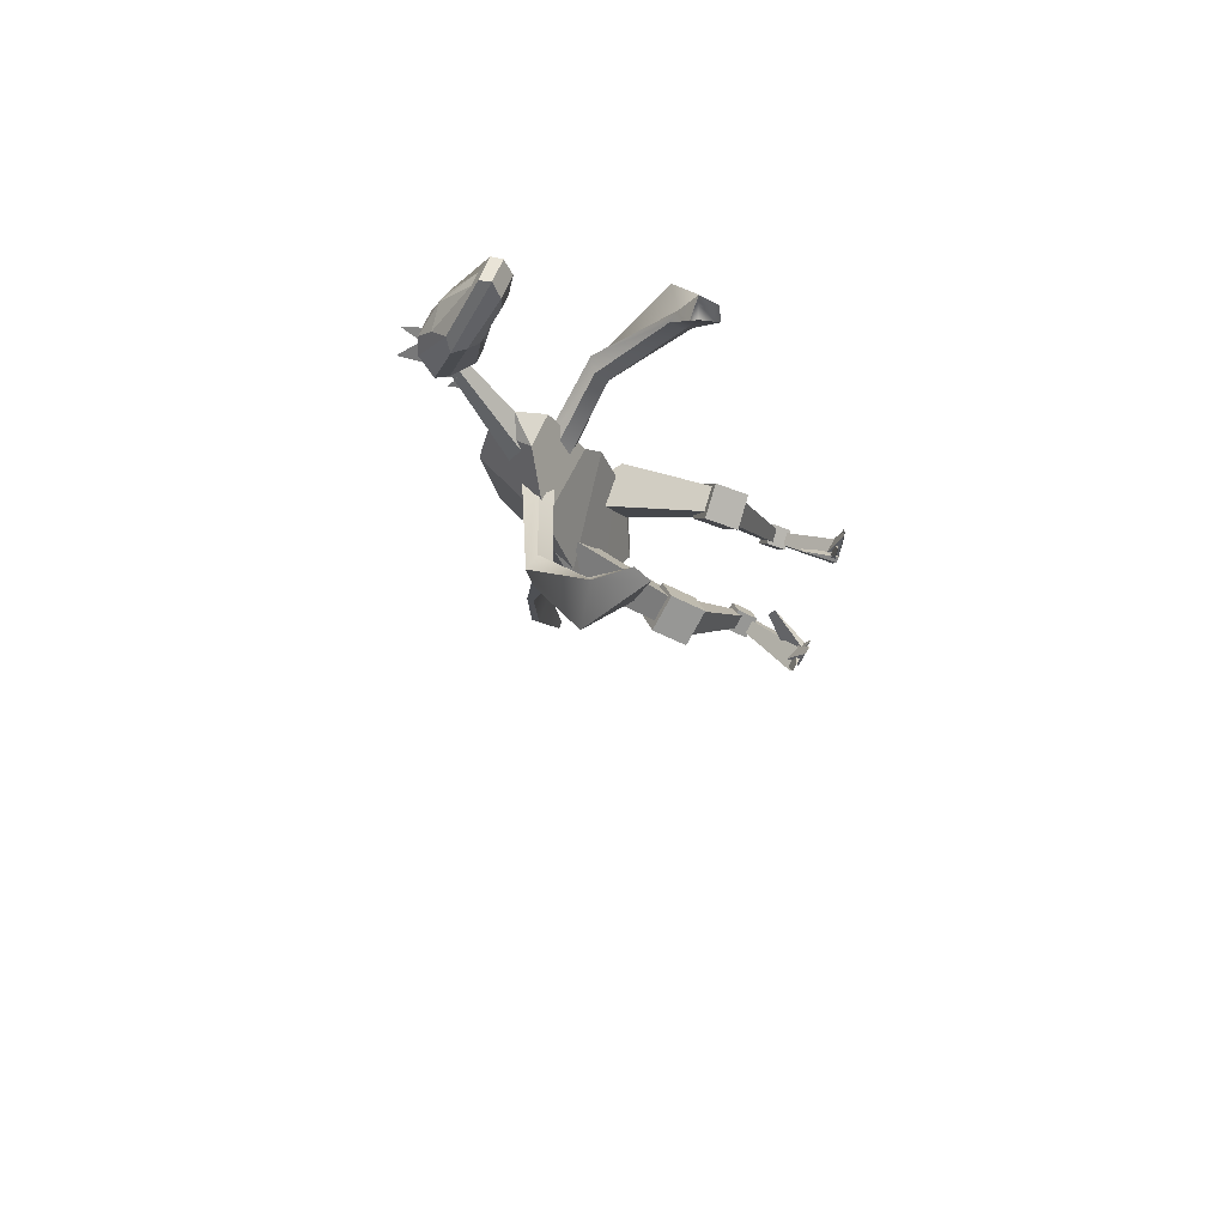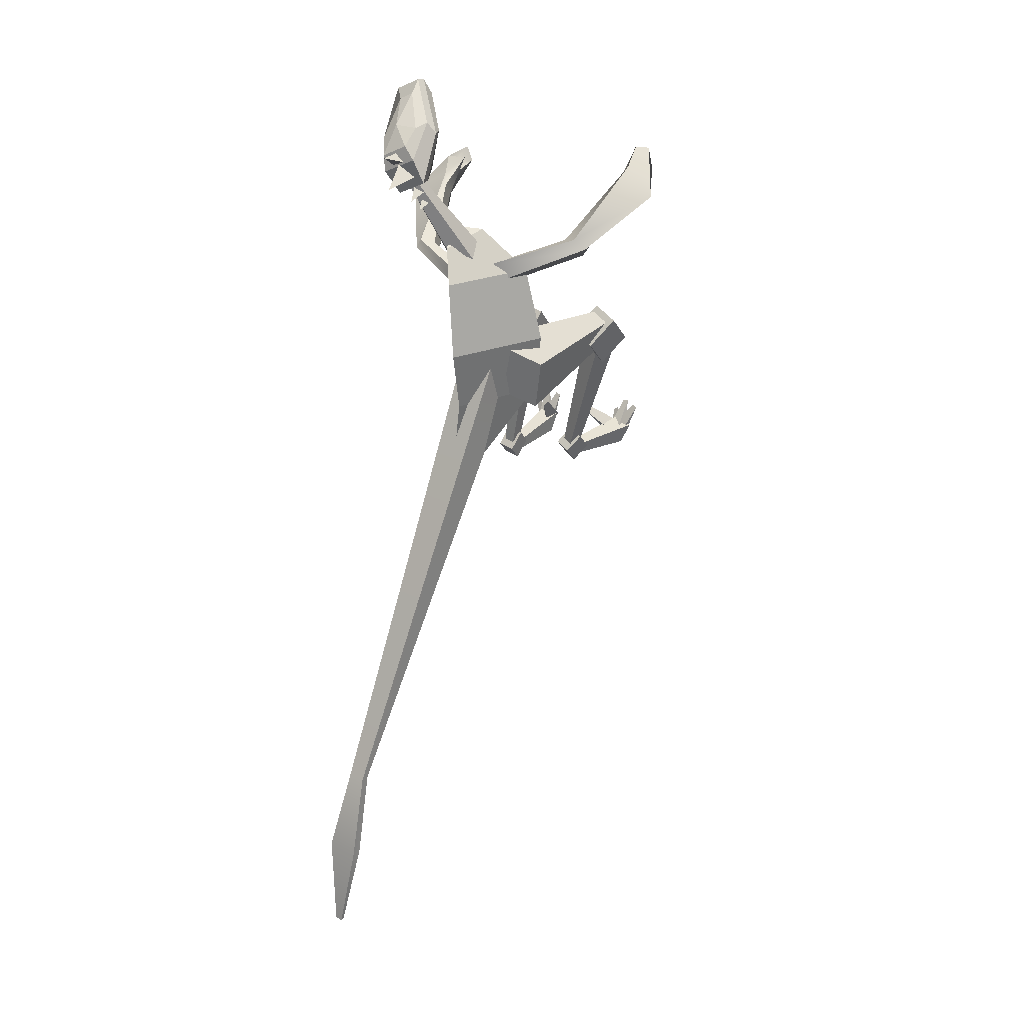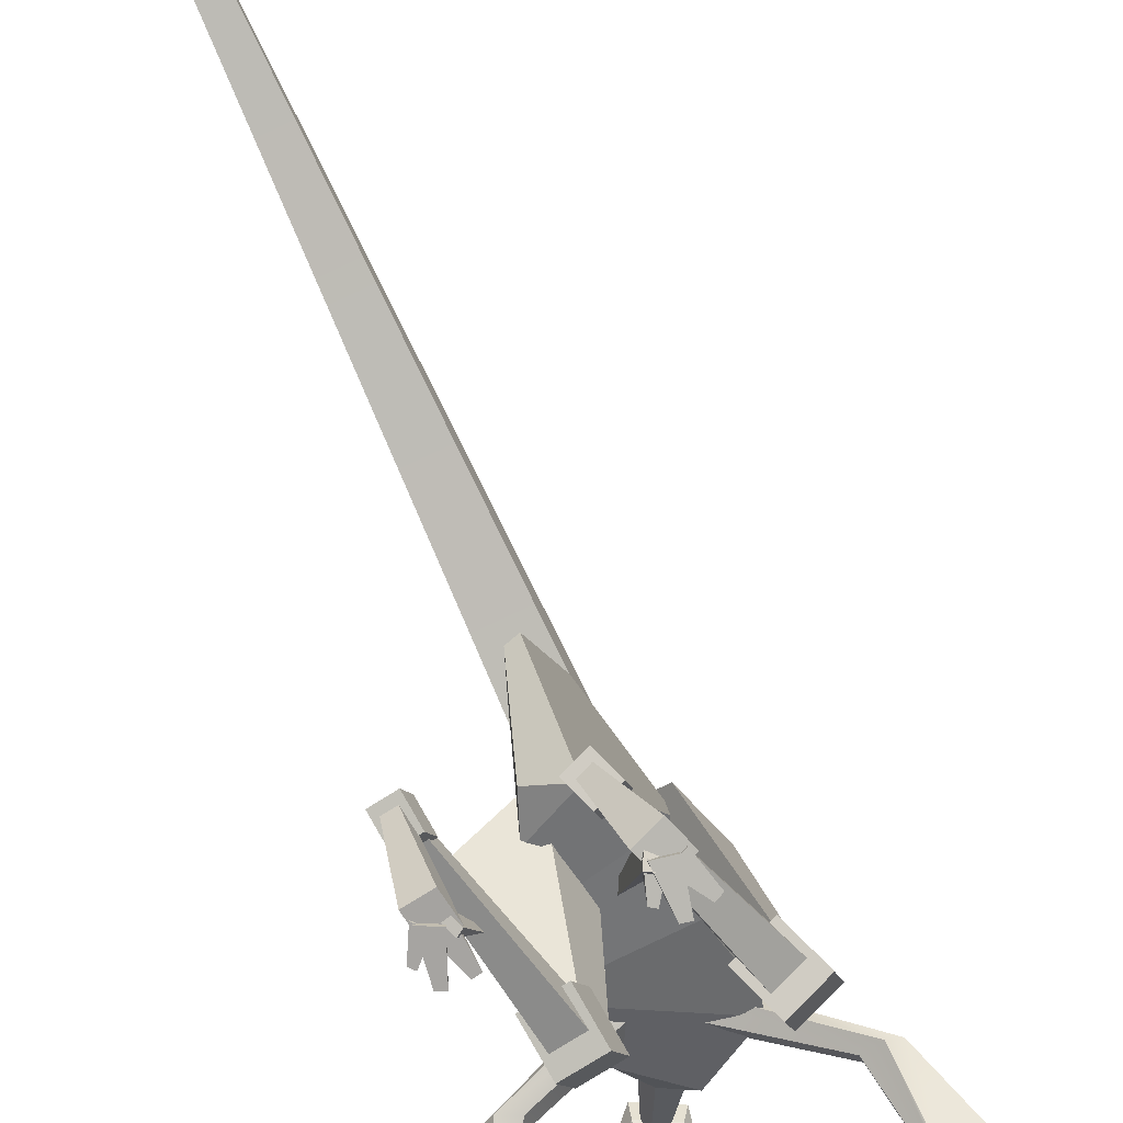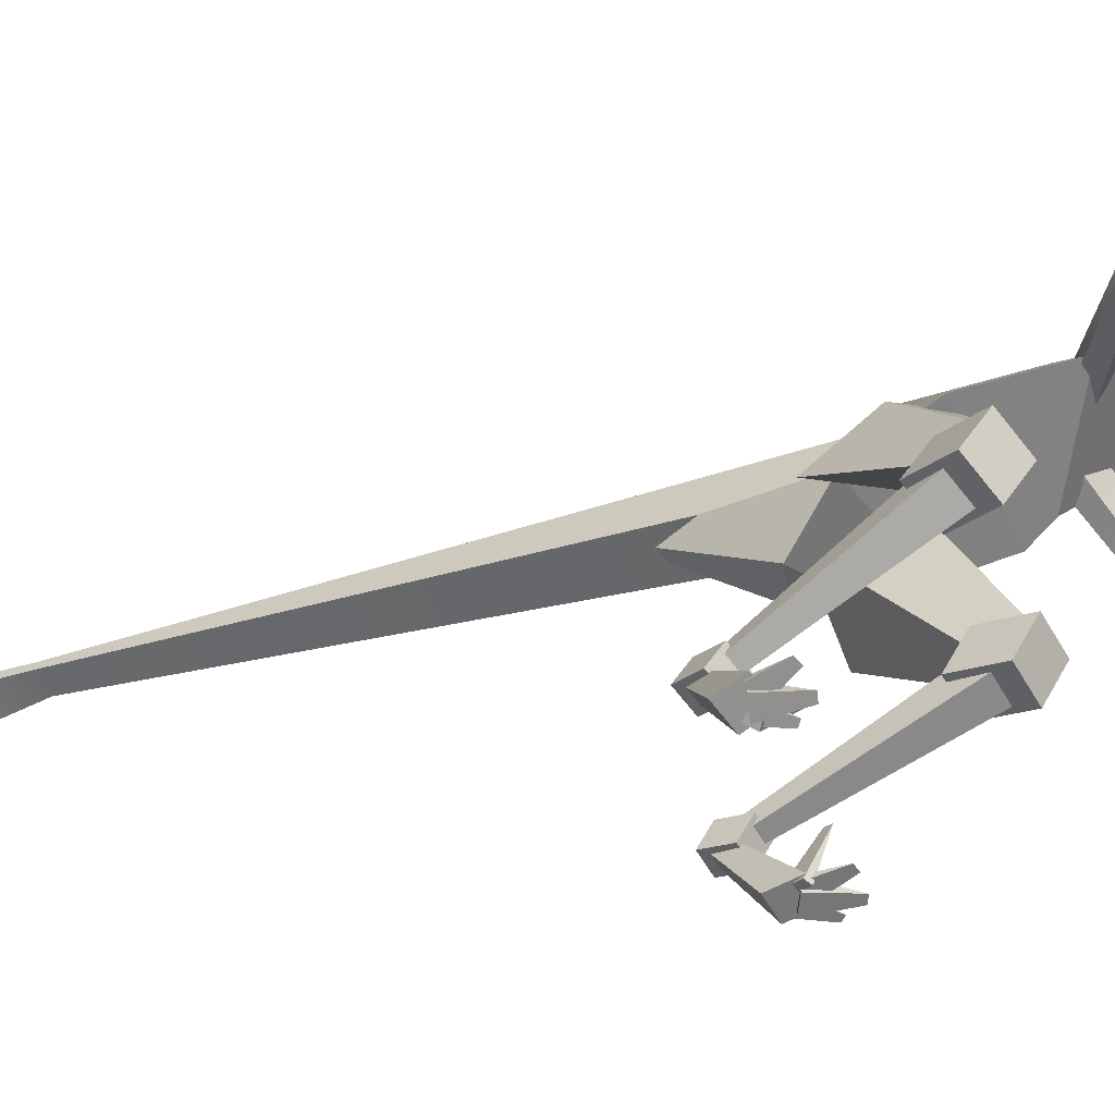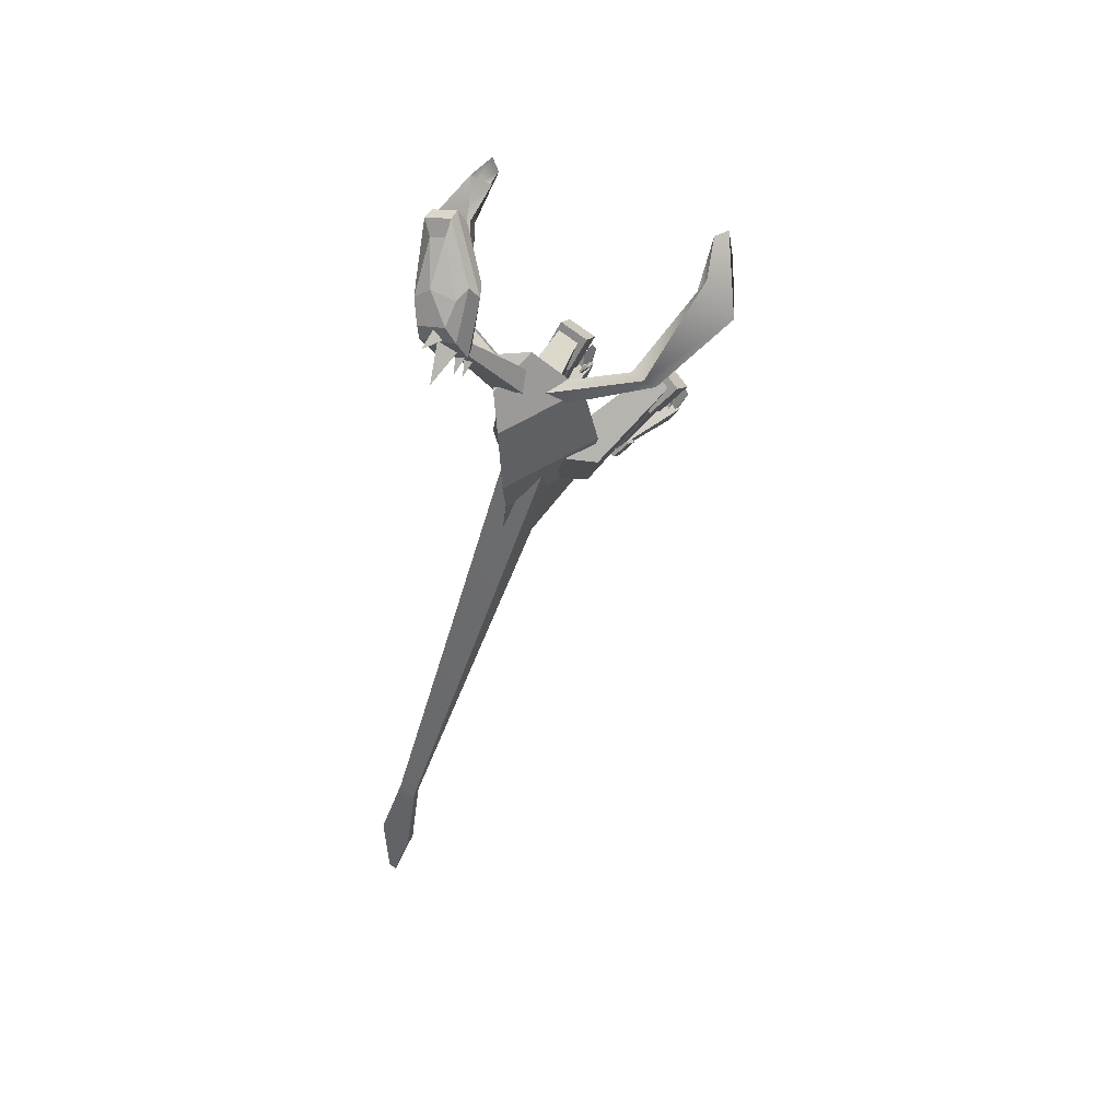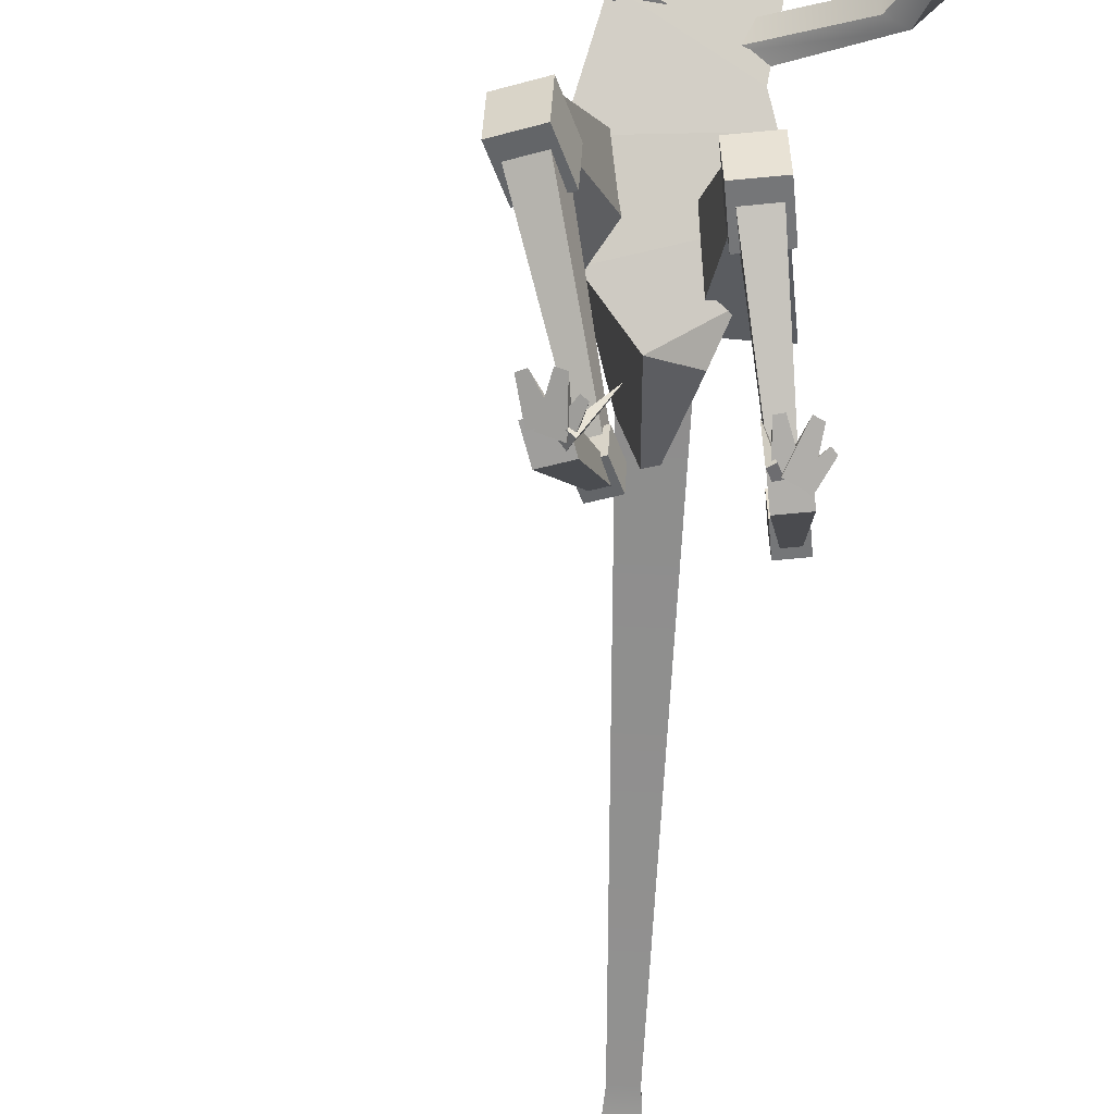
<metadata>
{"format":"obj","ext":"obj","renderer":"f3d","projection":"perspective","resolution":1024,"background":"white","views":[{"elev":66.6,"azim":-72.2,"up":"+Z"},{"elev":5.6,"azim":-144.4,"up":"+Z"},{"elev":-73.5,"azim":-168.2,"up":"+Y"},{"elev":-56.9,"azim":-81.3,"up":"+Y"},{"elev":42.7,"azim":-150.4,"up":"+Z"},{"elev":-77.7,"azim":-15.6,"up":"+Y"}]}
</metadata>
<code>
g default
v 0.1474 -1.72 0.5001
v 0.1818 -1.809 0.6197
v -0.1524 -2.24 -0.03557
v -0.07483 -2.44 0.235
v -0.2641 -2.204 0.009442
v -0.1865 -2.404 0.28
v -0.1346 -2.42 0.5534
v -0.05609 -2.432 0.5172
v -0.2498 -2.247 0.2493
v -0.07244 -2.273 0.1674
v -0.2713 -2.352 0.2361
v -0.09393 -2.378 0.1542
v -0.6328 -2.315 0.559
v -0.5467 -2.34 0.6213
v -0.4178 -2.209 0.1689
v -0.2231 -2.266 0.3097
v -0.4374 -2.304 0.1568
v -0.2427 -2.362 0.2977
v -0.3722 -2.421 0.6979
v -0.2606 -2.444 0.694
v -0.3378 -2.154 0.2082
v -0.08552 -2.204 0.1994
v -0.3789 -2.355 0.1829
v -0.1267 -2.406 0.1741
v -0.03821 -1.474 -0.1548
v 0.2367 -1.551 0.01418
v -0.06844 -1.184 0.02741
v 0.2065 -1.261 0.1964
v 0.1435 -1.042 -0.2524
v 0.4184 -1.119 -0.0834
v 0.1737 -1.332 -0.4345
v 0.4487 -1.409 -0.2656
v 0.1255 -1.342 -0.2259
v 0.2868 -1.387 -0.1268
v -1.2 -0.7355 1.992
v -0.8551 -0.8328 2.204
v -1.046 -0.3481 1.919
v -0.7015 -0.4454 2.131
v 0.1973 -1.161 -0.2597
v 0.3586 -1.206 -0.1606
v 0.2216 -1.307 -0.3404
v 0.361 -1.346 -0.2547
v -0.3112 -2.277 -0.1066
v -0.01292 -2.361 0.07671
v -0.5106 -2.273 0.2198
v -0.2123 -2.357 0.4031
v 0.1421 -1.238 -0.1794
v 0.2816 -1.277 -0.09372
v -1.191 -0.413 2.242
v -0.8754 -0.5021 2.436
v -0.6556 1.016 1.448
v -0.01888 1.831 1.92
v -0.2855 0.6513 0.679
v 0.3108 1.593 1.153
v -1.018 -0.5833 1.882
v -0.7025 -0.6723 2.076
v -1.29 -0.8485 1.951
v -0.8312 -0.9778 2.233
v -1.34 -0.3649 2.255
v -0.8816 -0.4942 2.537
v -0.9868 -0.1281 1.788
v -0.5281 -0.2575 2.07
v -0.9364 -0.6117 1.485
v -0.4777 -0.741 1.766
g pCube14
f 2 4 3 1
f 3 4 6 5
f 5 6 2 1
f 2 6 4
f 5 1 3
f 8 10 9 7
f 9 10 12 11
f 11 12 8 7
f 8 12 10
f 11 7 9
f 14 16 15 13
f 15 16 18 17
f 17 18 14 13
f 14 18 16
f 17 13 15
f 20 22 21 19
f 21 22 24 23
f 23 24 20 19
f 20 24 22
f 23 19 21
f 25 26 28 27
f 27 28 30 29
f 29 30 32 31
f 31 32 26 25
f 26 32 30 28
f 31 25 27 29
f 33 34 36 35
f 35 36 38 37
f 37 38 40 39
f 39 40 34 33
f 34 40 38 36
f 39 33 35 37
f 41 42 44 43
f 43 44 46 45
f 45 46 48 47
f 47 48 42 41
f 42 48 46 44
f 47 41 43 45
f 49 50 52 51
f 51 52 54 53
f 53 54 56 55
f 55 56 50 49
f 50 56 54 52
f 55 49 51 53
f 57 58 60 59
f 59 60 62 61
f 61 62 64 63
f 63 64 58 57
f 58 64 62 60
f 63 57 59 61
g default
v 0.409 2.856 4.33
v 0.5258 2.956 4.428
v 0.5864 2.858 4.287
v 0.4576 3.134 4.157
v 0.4323 2.965 4.51
v 0.58 3.092 4.633
v 0.6566 2.967 4.455
v 0.4938 3.316 4.29
v 0.4159 3.254 4.73
v 0.6637 3.422 4.961
v 0.7837 3.26 4.641
v 0.5366 3.873 4.461
v 0.5573 3.424 4.963
v 0.7055 3.424 5.14
v 0.7848 3.425 4.923
v 0.6819 3.821 5.009
v 0.7779 2.693 4.855
v 0.5177 2.693 4.924
v 0.5242 2.607 5.471
v 0.8103 2.38 6.021
v 1.071 2.38 5.951
v 1.045 2.607 5.332
v 0.7988 3.029 4.551
v 0.3481 3.029 4.671
v 0.344 2.716 5.56
v 0.7766 2.369 6.277
v 1.227 2.369 6.156
v 1.245 2.716 5.32
v 0.8135 3.227 4.466
v 0.2931 3.227 4.605
v 0.2493 2.921 5.485
v 0.845 2.505 6.508
v 1.273 2.505 6.394
v 1.296 2.913 5.23
v 0.9697 3.44 4.826
v 0.3456 3.443 4.986
v 0.3721 3.016 5.666
v 0.8309 2.686 6.48
v 1.282 2.686 6.36
v 1.273 3.016 5.425
v 0.9696 3.483 5.102
v 0.494 3.483 5.229
v 0.4421 3.247 5.556
v 0.8653 2.81 6.227
v 1.126 2.81 6.157
v 1.122 3.29 5.423
v 0.79 2.667 5.423
v 0.8476 3.28 5.638
v 0.3092 2.301 3.264
v 0.004381 2.072 3.242
v 0.06123 1.943 3.629
v 0.4012 1.859 3.608
v 0.5085 1.949 3.148
v 0.6408 3.24 4.648
v 0.5108 3.204 4.712
v 0.5351 3.087 4.803
v 0.68 3.051 4.795
v 0.7454 3.146 4.699
v 0.2661 2.08 3.46
v 0.6224 3.146 4.731
v -1.872 -0.2433 5.388
v -1.918 -0.07879 5.046
v -1.772 -0.3427 5.008
v -2.164 -0.3266 5.019
v -1.99 -0.5002 5.384
v -2.034 0.2787 4.982
v -1.921 0.3587 4.759
v -1.901 0.1515 4.599
v -2.002 -0.05658 4.723
v -2.507 0.2676 4.43
v -1.589 1.345 3.655
v -1.342 1.256 3.667
v -1.322 1.049 3.507
v -1.557 1.01 3.396
v -1.721 1.193 3.487
v -0.07453 1.93 3.216
v 0.2084 1.777 3.183
v 0.2282 1.57 3.023
v 0.04528 1.594 2.837
v -0.08749 1.816 2.881
v -2.085 -0.1596 5.009
v 0.08155 1.738 3.004
v -0.02506 0.978 1.334
v 0.653 0.9527 1.494
v -0.02506 1.667 1.443
v 0.653 1.641 1.603
v 2.037 2.925 -6.239
v 2.336 2.914 -6.168
v 2.245 2.957 -7.695
v 2.804 2.937 -7.563
v 2.801 2.683 -9.132
v 2.931 2.678 -9.101
v 2.796 2.631 -9.119
v 2.926 2.627 -9.089
v 2.23 2.807 -7.658
v 2.79 2.786 -7.526
v 2.025 2.798 -6.208
v 2.324 2.787 -6.138
v 1.842 -0.2508 5.347
v 1.913 0.06128 5.138
v 1.729 0.1376 5.368
v 2.119 0.1331 5.412
v 1.921 -0.2035 5.615
v 2.081 0.06992 4.796
v 1.981 0.2746 4.665
v 1.931 0.4651 4.839
v 2 0.3782 5.077
v 2.548 0.626 4.787
v 1.801 1.199 3.476
v 1.543 1.196 3.528
v 1.494 1.386 3.702
v 1.72 1.508 3.756
v 1.91 1.392 3.617
v 0.3907 1.505 2.613
v 0.08834 1.556 2.715
v 0.03847 1.747 2.888
v 0.2233 1.931 2.861
v 0.3874 1.855 2.671
v 2.066 0.1144 5.236
v 0.2083 1.742 2.743
v 0.8244 1.791 -0.969
v 0.416 0.5087 0.4839
v 1.041 0.7674 1.025
v 0.5178 1.925 0.6989
v -0.2675 0.6827 0.9994
v 1.049 0.9203 1.678
v 0.2501 2.449 1.586
v -0.6567 1.015 1.933
v 1.002 1.129 2.419
v 0.1818 2.66 2.857
v -0.6035 1.417 3.158
v 0.8283 1.313 2.723
v 0.3133 2.538 3.513
v 0.07025 1.815 3.882
v 0.7918 1.829 3.516
v 0.9511 0.6905 0.4721
v 0.4777 2.195 3.938
g pSphere11
f 65 66 68
f 66 67 68
f 67 65 68
f 69 70 72
f 70 71 72
f 71 69 72
f 73 74 76
f 74 75 76
f 75 73 76
f 77 78 80
f 78 79 80
f 79 77 80
f 81 82 88 87
f 82 83 89 88
f 83 84 90 89
f 84 85 91 90
f 85 86 92 91
f 86 81 87 92
f 87 88 94 93
f 88 89 95 94
f 89 90 96 95
f 90 91 97 96
f 91 92 98 97
f 92 87 93 98
f 93 94 100 99
f 94 95 101 100
f 95 96 102 101
f 96 97 103 102
f 97 98 104 103
f 98 93 99 104
f 99 100 106 105
f 100 101 107 106
f 101 102 108 107
f 102 103 109 108
f 103 104 110 109
f 104 99 105 110
f 82 81 111
f 83 82 111
f 84 83 111
f 85 84 111
f 86 85 111
f 81 86 111
f 105 106 112
f 106 107 112
f 107 108 112
f 108 109 112
f 109 110 112
f 110 105 112
f 113 114 119 118
f 114 115 120 119
f 115 116 121 120
f 116 117 122 121
f 117 113 118 122
f 114 113 123
f 115 114 123
f 116 115 123
f 117 116 123
f 113 117 123
f 118 119 124
f 119 120 124
f 120 121 124
f 121 122 124
f 122 118 124
f 125 126 131 130
f 126 127 132 131
f 127 128 133 132
f 128 129 134 133
f 129 125 130 134
f 130 131 136 135
f 131 132 137 136
f 132 133 138 137
f 133 134 139 138
f 134 130 135 139
f 135 136 141 140
f 136 137 142 141
f 137 138 143 142
f 138 139 144 143
f 139 135 140 144
f 126 125 145
f 127 126 145
f 128 127 145
f 129 128 145
f 125 129 145
f 140 141 146
f 141 142 146
f 142 143 146
f 143 144 146
f 144 140 146
f 149 150 152 151
f 151 152 154 153
f 153 154 156 155
f 155 156 158 157
f 157 158 160 159
f 159 160 162 161
f 161 162 148 147
f 160 158 156 154
f 162 160 154 152
f 148 162 152 150
f 157 159 153 155
f 159 161 151 153
f 161 147 149 151
f 163 164 169 168
f 164 165 170 169
f 165 166 171 170
f 166 167 172 171
f 167 163 168 172
f 168 169 174 173
f 169 170 175 174
f 170 171 176 175
f 171 172 177 176
f 172 168 173 177
f 173 174 179 178
f 174 175 180 179
f 175 176 181 180
f 176 177 182 181
f 177 173 178 182
f 164 163 183
f 165 164 183
f 166 165 183
f 167 166 183
f 163 167 183
f 178 179 184
f 179 180 184
f 180 181 184
f 181 182 184
f 182 178 184
f 185 186 189 188
f 186 187 190 189
f 187 185 188 190
f 188 189 192 191
f 189 190 193 192
f 190 188 191 193
f 191 192 195 194
f 192 193 196 195
f 193 191 194 196
f 194 195 198 197
f 195 196 199 198
f 196 194 197 199
f 186 185 200
f 187 186 200
f 185 187 200
f 197 198 201
f 198 199 201
f 199 197 201
g default
v 1.282 -1.885 0.5739
v 1.212 -1.933 0.6592
v 1.535 -2.356 0.2642
v 1.375 -2.465 0.4568
v 1.468 -2.342 0.1987
v 1.308 -2.452 0.3913
v 1.722 -2.424 0.6713
v 1.791 -2.424 0.6196
v 1.54 -2.323 0.3865
v 1.696 -2.323 0.2697
v 1.54 -2.424 0.3865
v 1.696 -2.424 0.2697
v 1.246 -2.42 0.7778
v 1.339 -2.42 0.8217
v 1.367 -2.328 0.3418
v 1.576 -2.328 0.441
v 1.367 -2.42 0.3418
v 1.576 -2.42 0.441
v 1.526 -2.453 0.8645
v 1.632 -2.453 0.8379
v 1.434 -2.259 0.3584
v 1.674 -2.259 0.2984
v 1.434 -2.453 0.3584
v 1.674 -2.453 0.2984
v 1.519 -1.625 -0.1143
v 1.809 -1.625 -0.00378
v 1.457 -1.346 0.0475
v 1.747 -1.346 0.158
v 1.583 -1.209 -0.2829
v 1.873 -1.209 -0.1724
v 1.644 -1.488 -0.4448
v 1.935 -1.488 -0.3342
v 1.631 -1.483 -0.2298
v 1.802 -1.483 -0.165
v 0.6043 -0.9238 2.177
v 0.9688 -0.9238 2.316
v 0.6554 -0.5508 2.043
v 1.02 -0.5508 2.181
v 1.655 -1.308 -0.2927
v 1.826 -1.308 -0.2278
v 1.696 -1.446 -0.3654
v 1.843 -1.446 -0.3093
v 1.44 -2.402 0.05504
v 1.755 -2.402 0.175
v 1.302 -2.398 0.4168
v 1.618 -2.398 0.5367
v 1.632 -1.38 -0.1962
v 1.779 -1.38 -0.1402
v 0.581 -0.5999 2.394
v 0.9148 -0.5999 2.521
v 0.4967 1.64 1.426
v 1.272 0.904 1.697
v 0.8024 1.289 0.6222
v 1.578 0.5532 0.894
v 0.7239 -0.7639 2.018
v 1.058 -0.7639 2.145
v 0.5397 -1.048 2.166
v 1.024 -1.048 2.35
v 0.437 -0.5824 2.436
v 0.9216 -0.5824 2.62
v 0.6468 -0.3543 1.885
v 1.131 -0.3543 2.069
v 0.7495 -0.82 1.615
v 1.234 -0.82 1.799
g pCube12
f 203 205 204 202
f 204 205 207 206
f 206 207 203 202
f 203 207 205
f 206 202 204
f 209 211 210 208
f 210 211 213 212
f 212 213 209 208
f 209 213 211
f 212 208 210
f 215 217 216 214
f 216 217 219 218
f 218 219 215 214
f 215 219 217
f 218 214 216
f 221 223 222 220
f 222 223 225 224
f 224 225 221 220
f 221 225 223
f 224 220 222
f 226 227 229 228
f 228 229 231 230
f 230 231 233 232
f 232 233 227 226
f 227 233 231 229
f 232 226 228 230
f 234 235 237 236
f 236 237 239 238
f 238 239 241 240
f 240 241 235 234
f 235 241 239 237
f 240 234 236 238
f 242 243 245 244
f 244 245 247 246
f 246 247 249 248
f 248 249 243 242
f 243 249 247 245
f 248 242 244 246
f 250 251 253 252
f 252 253 255 254
f 254 255 257 256
f 256 257 251 250
f 251 257 255 253
f 256 250 252 254
f 258 259 261 260
f 260 261 263 262
f 262 263 265 264
f 264 265 259 258
f 259 265 263 261
f 264 258 260 262

</code>
